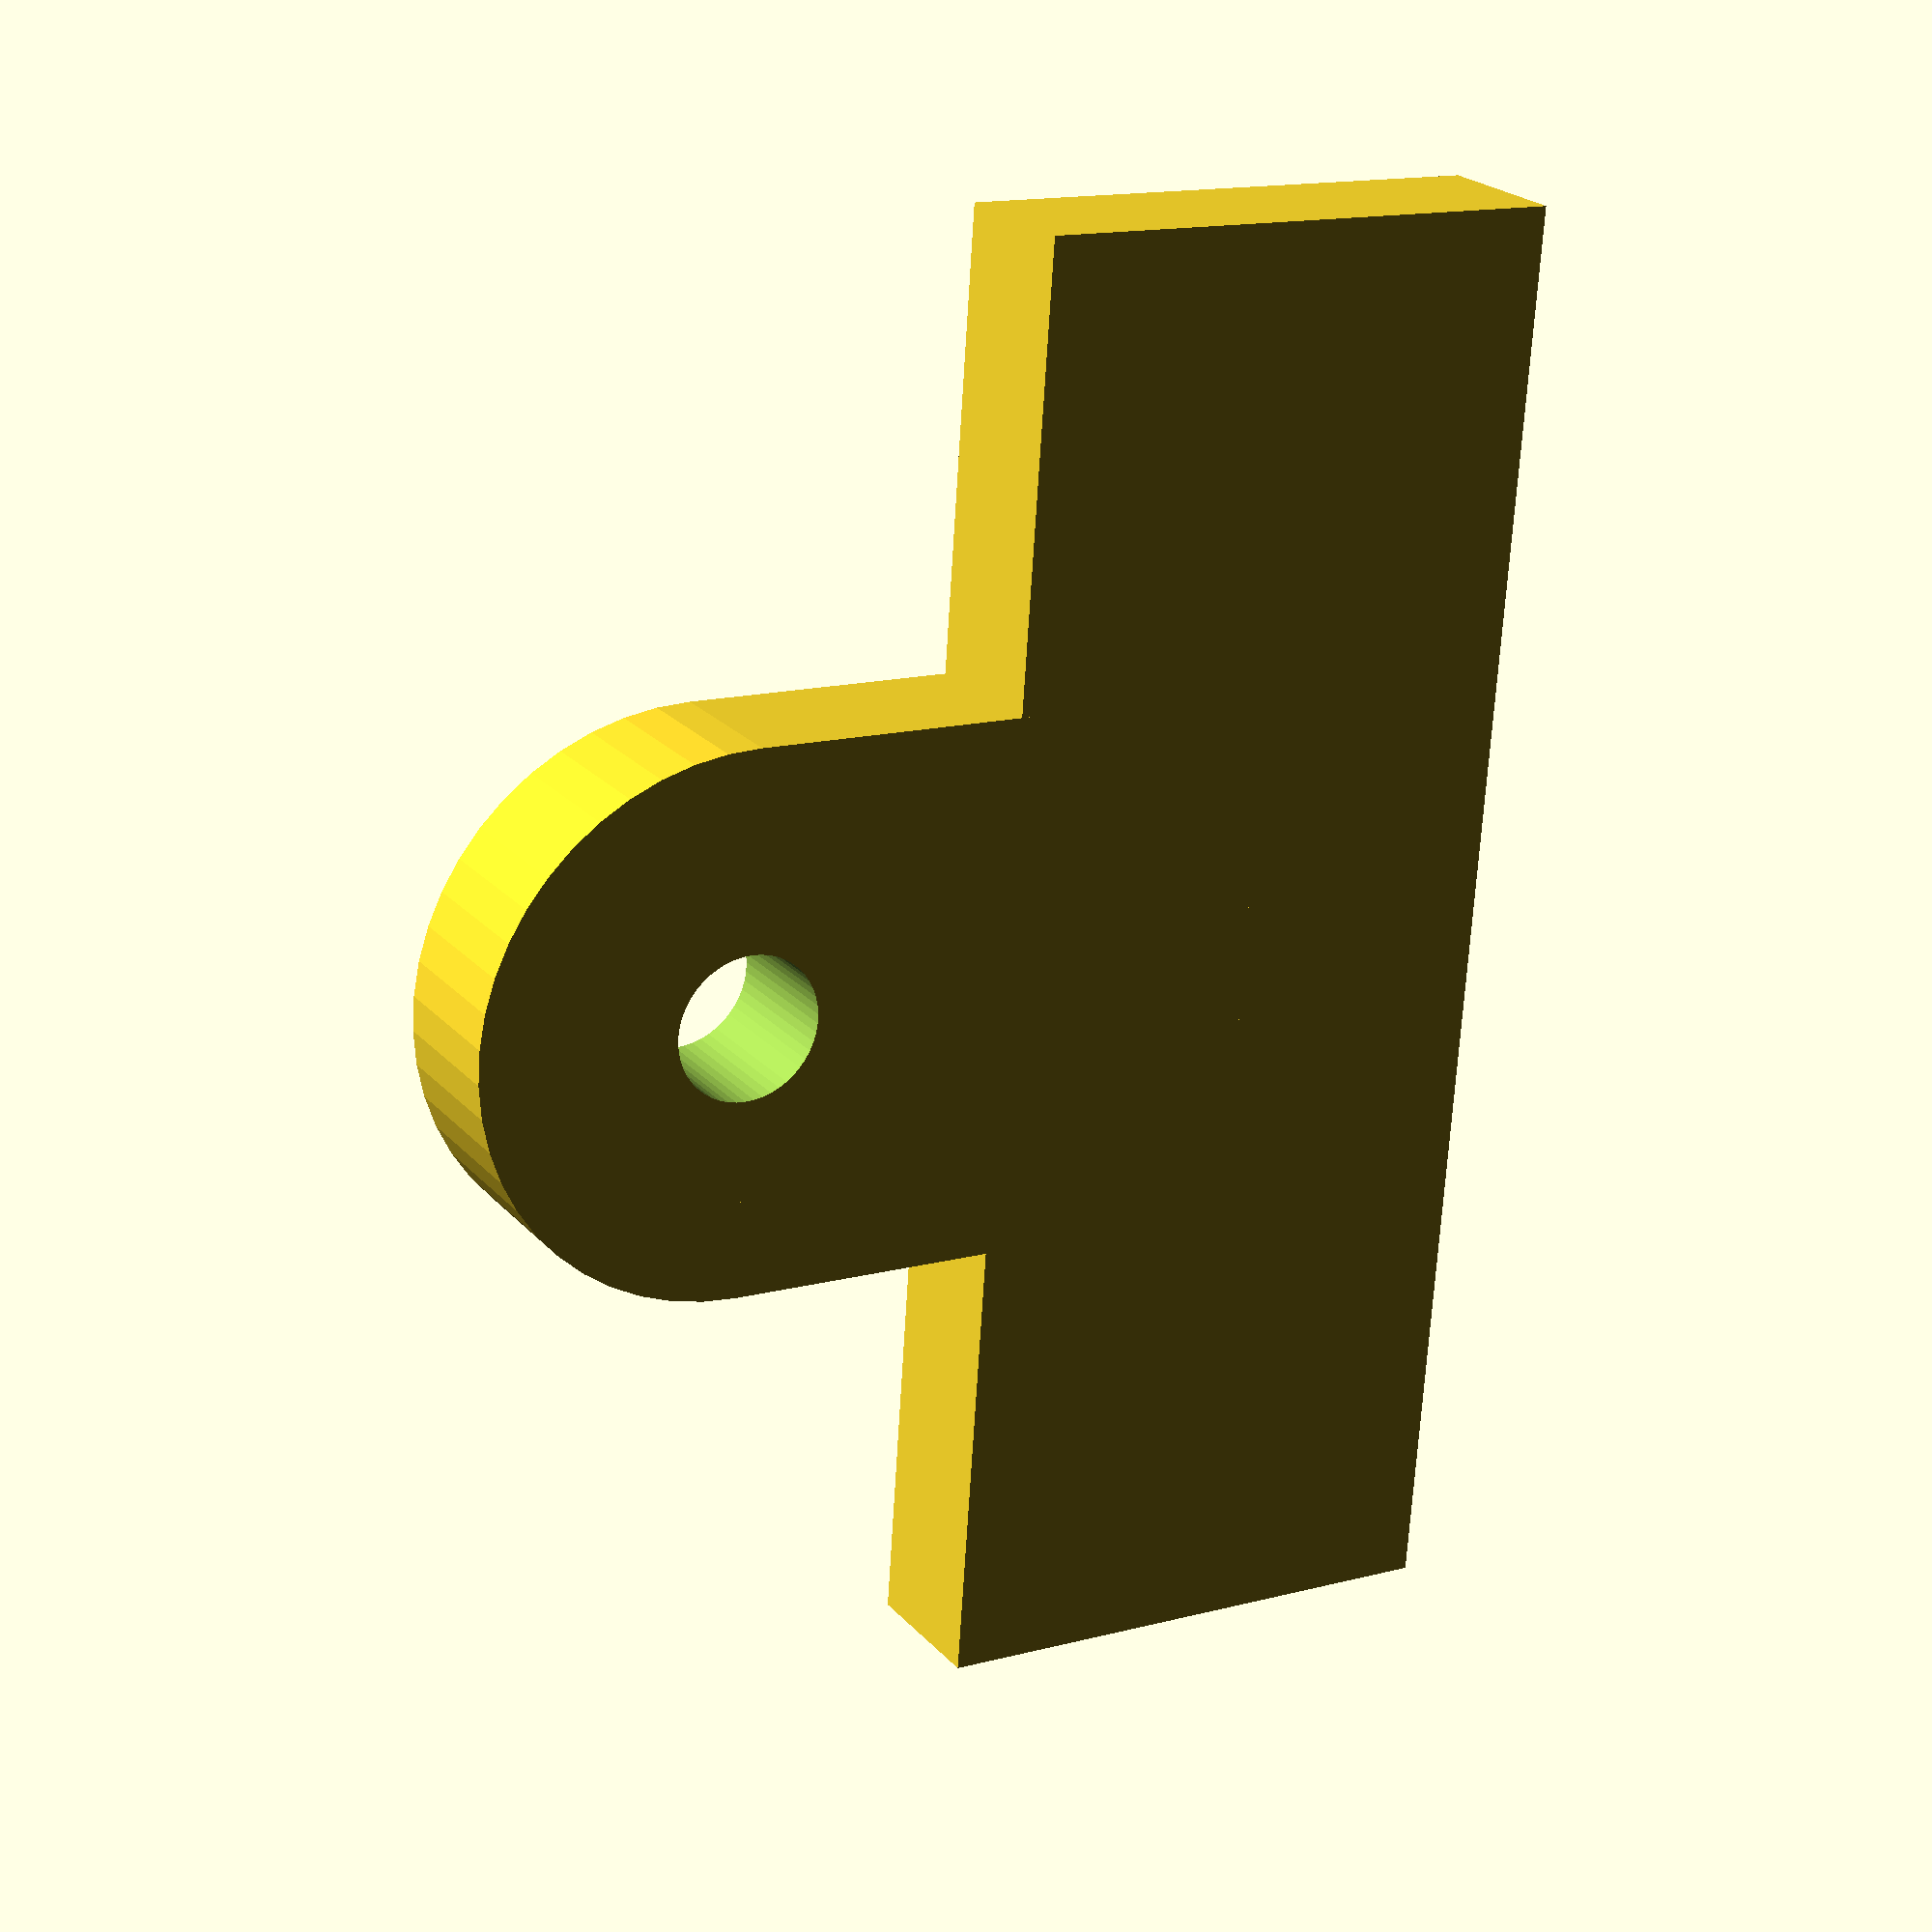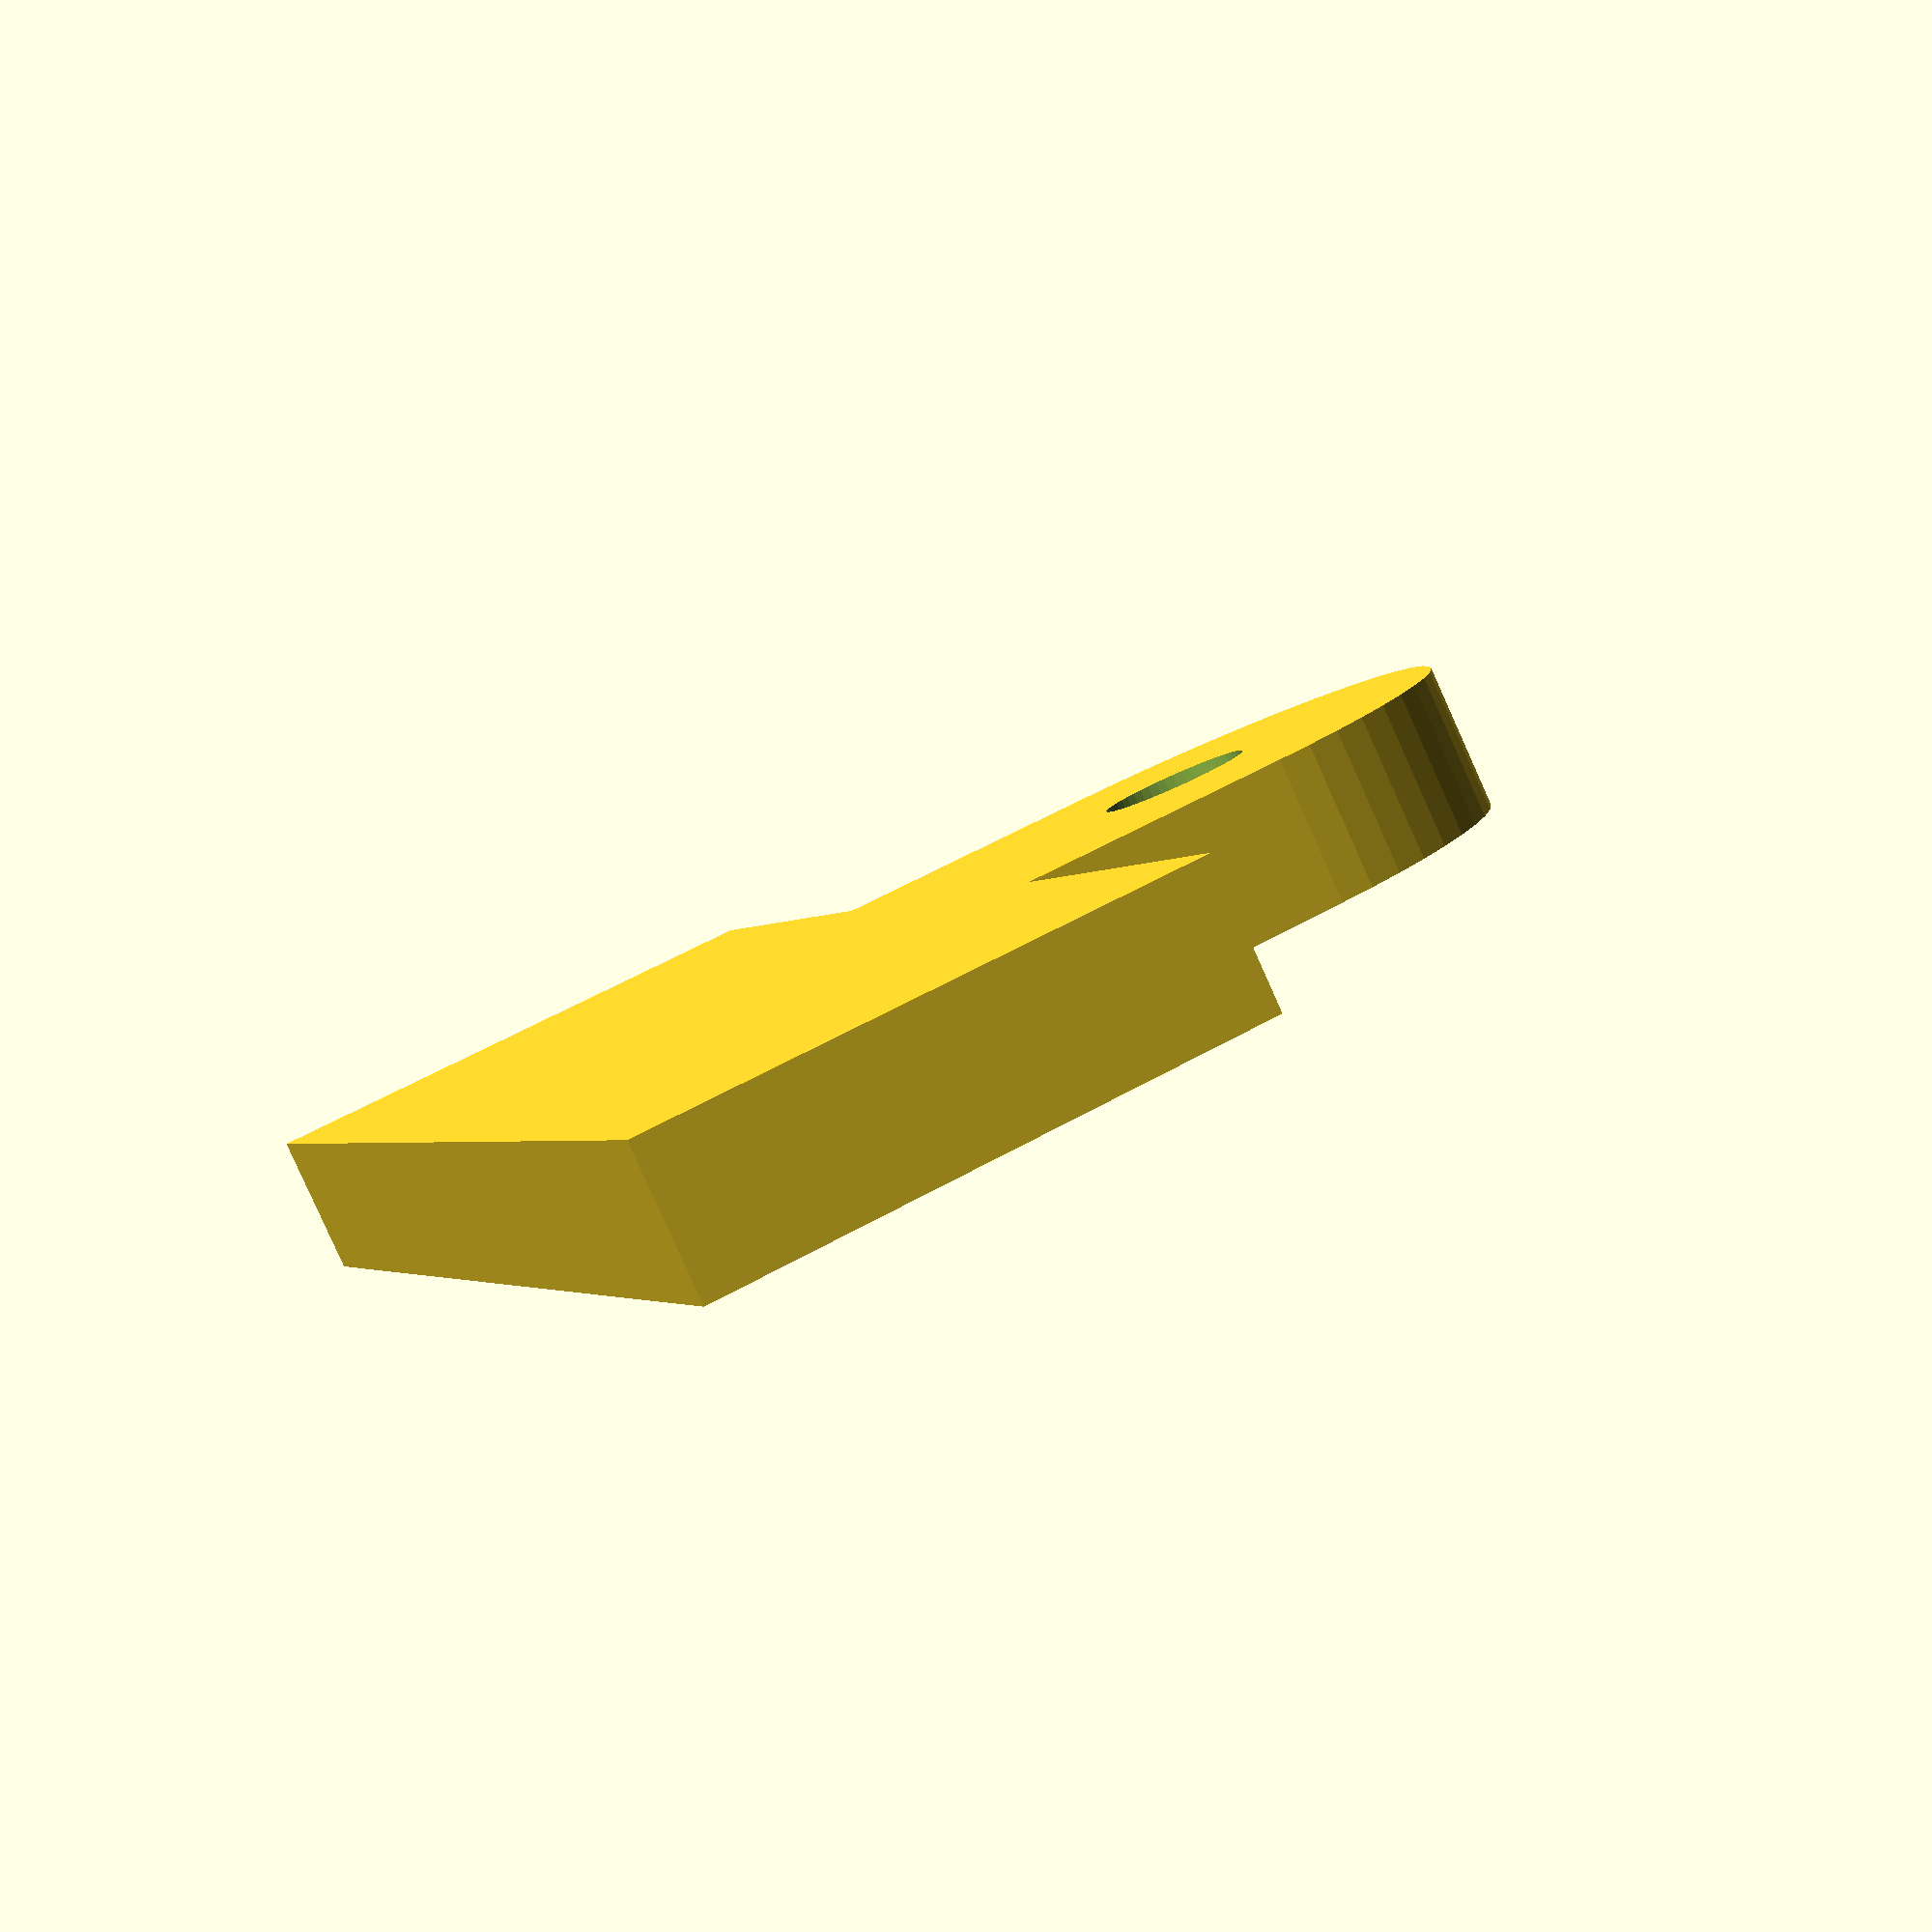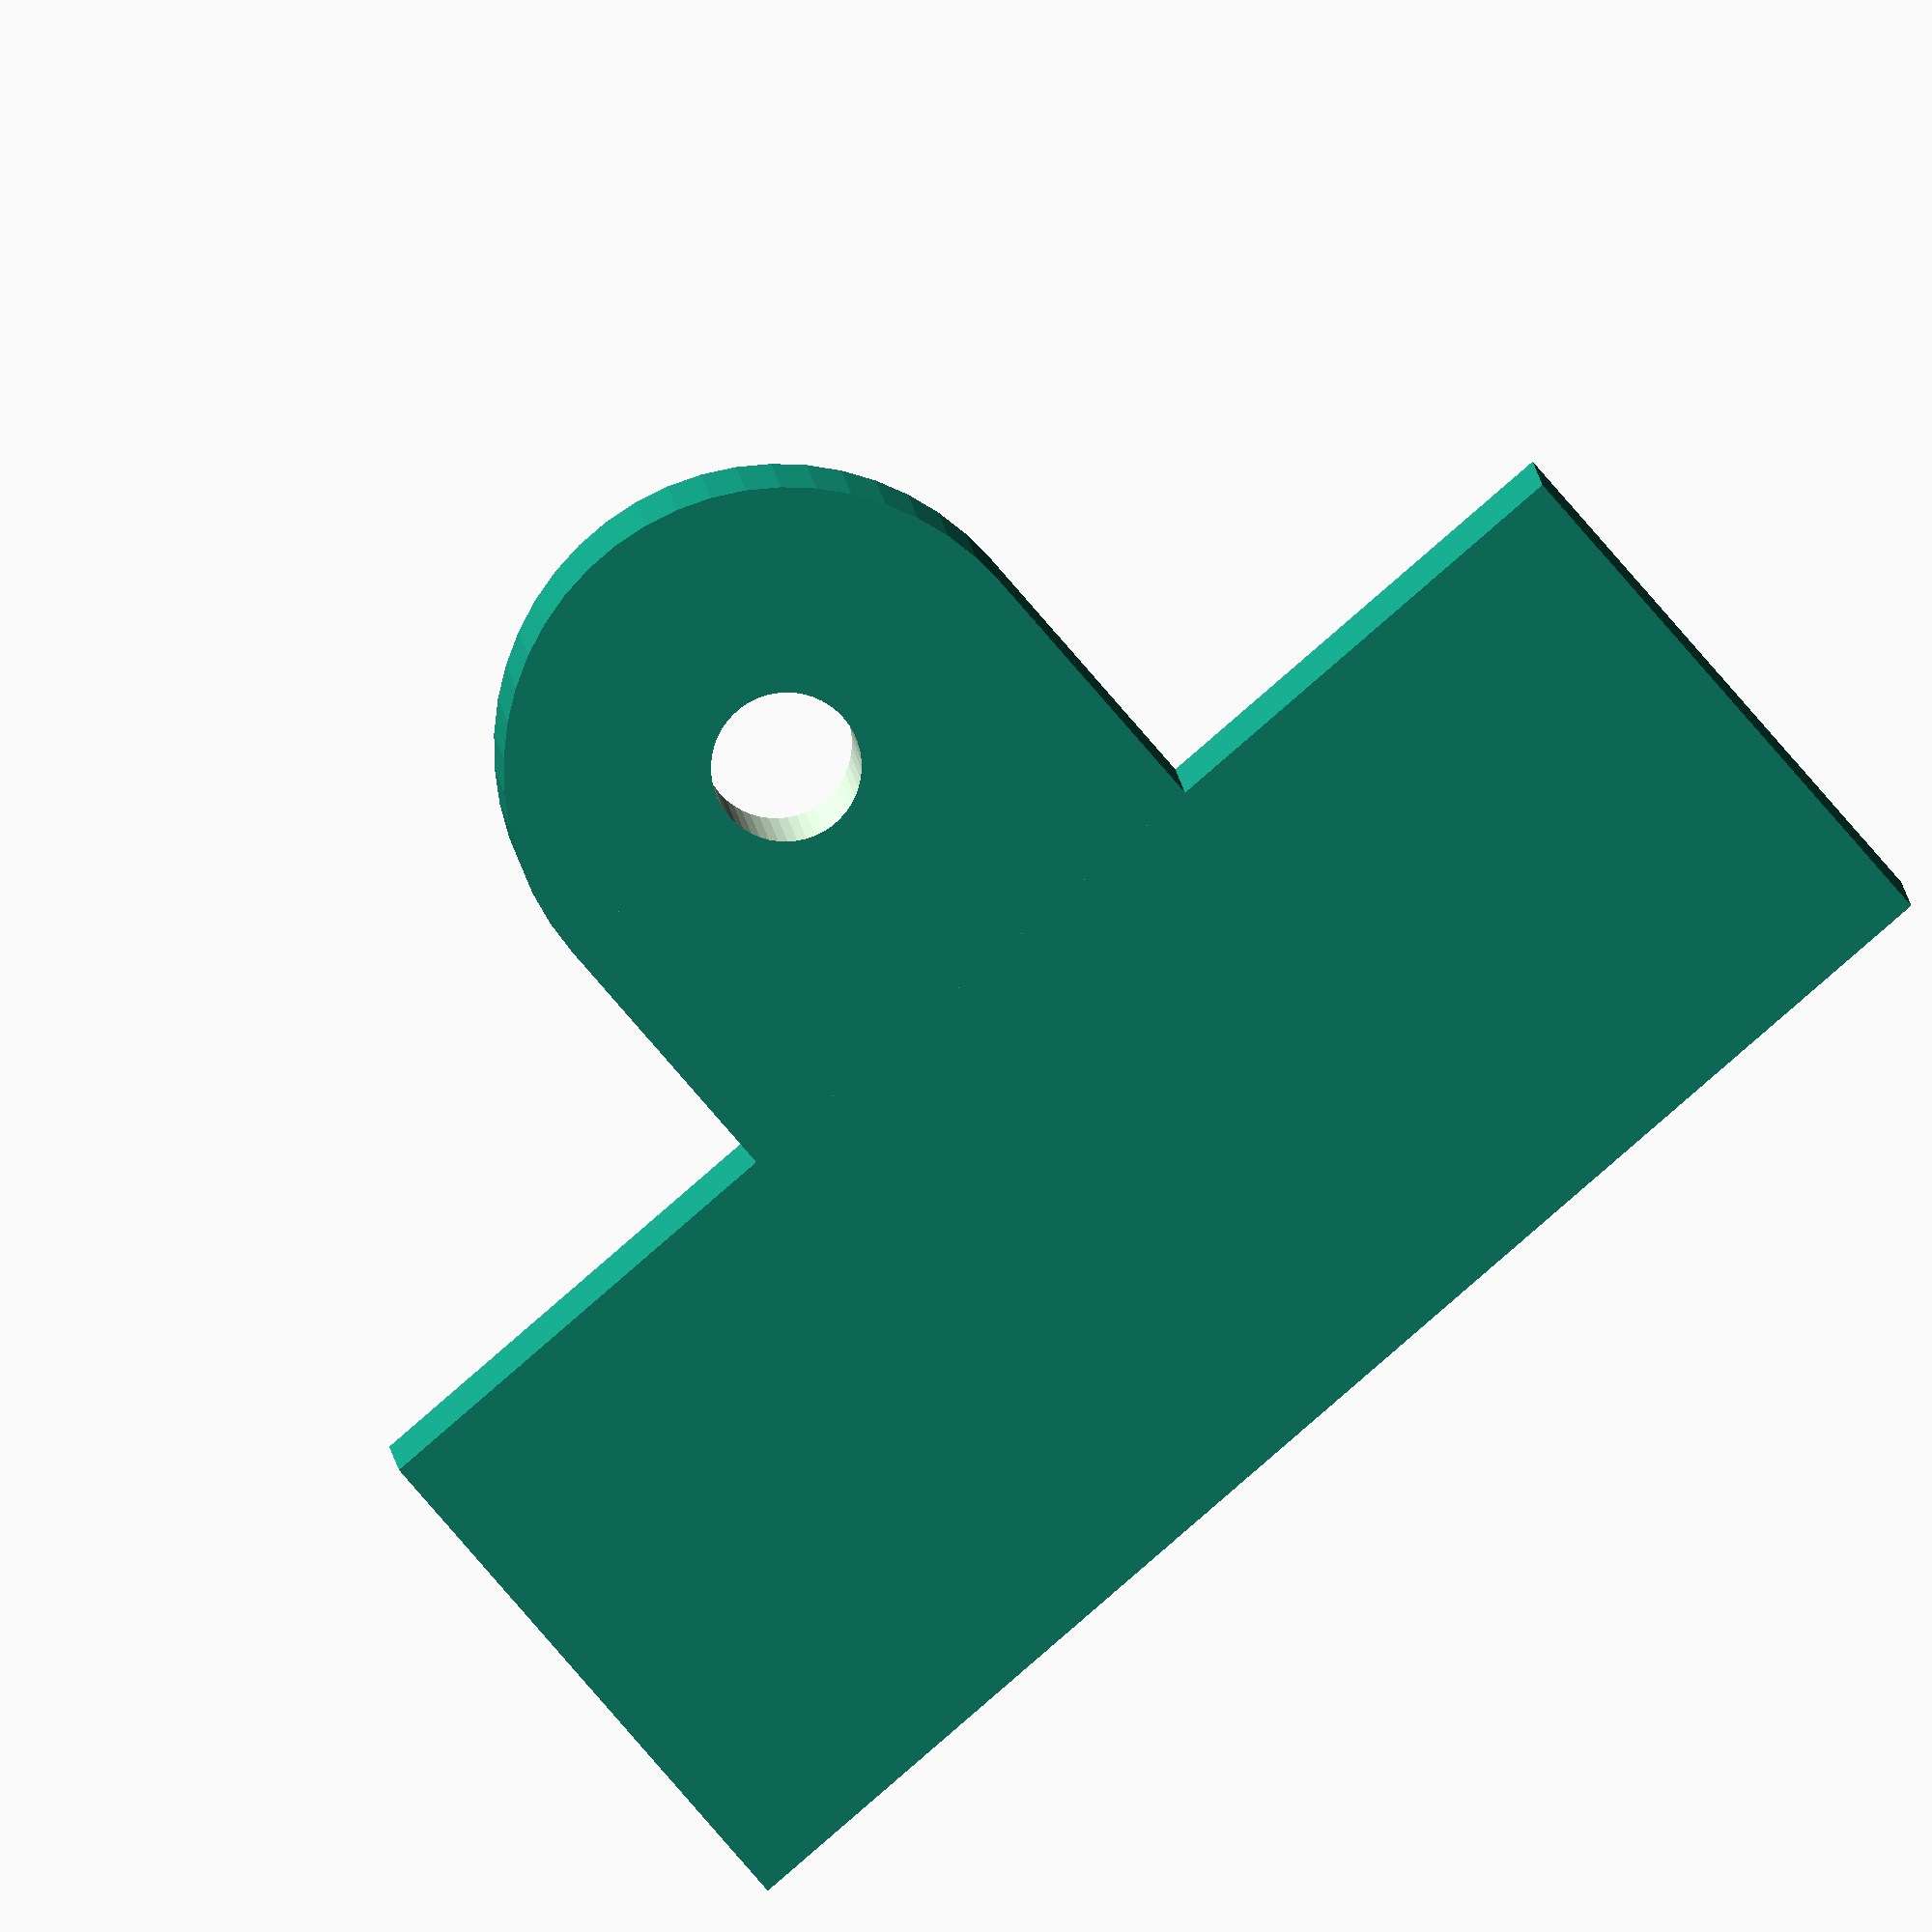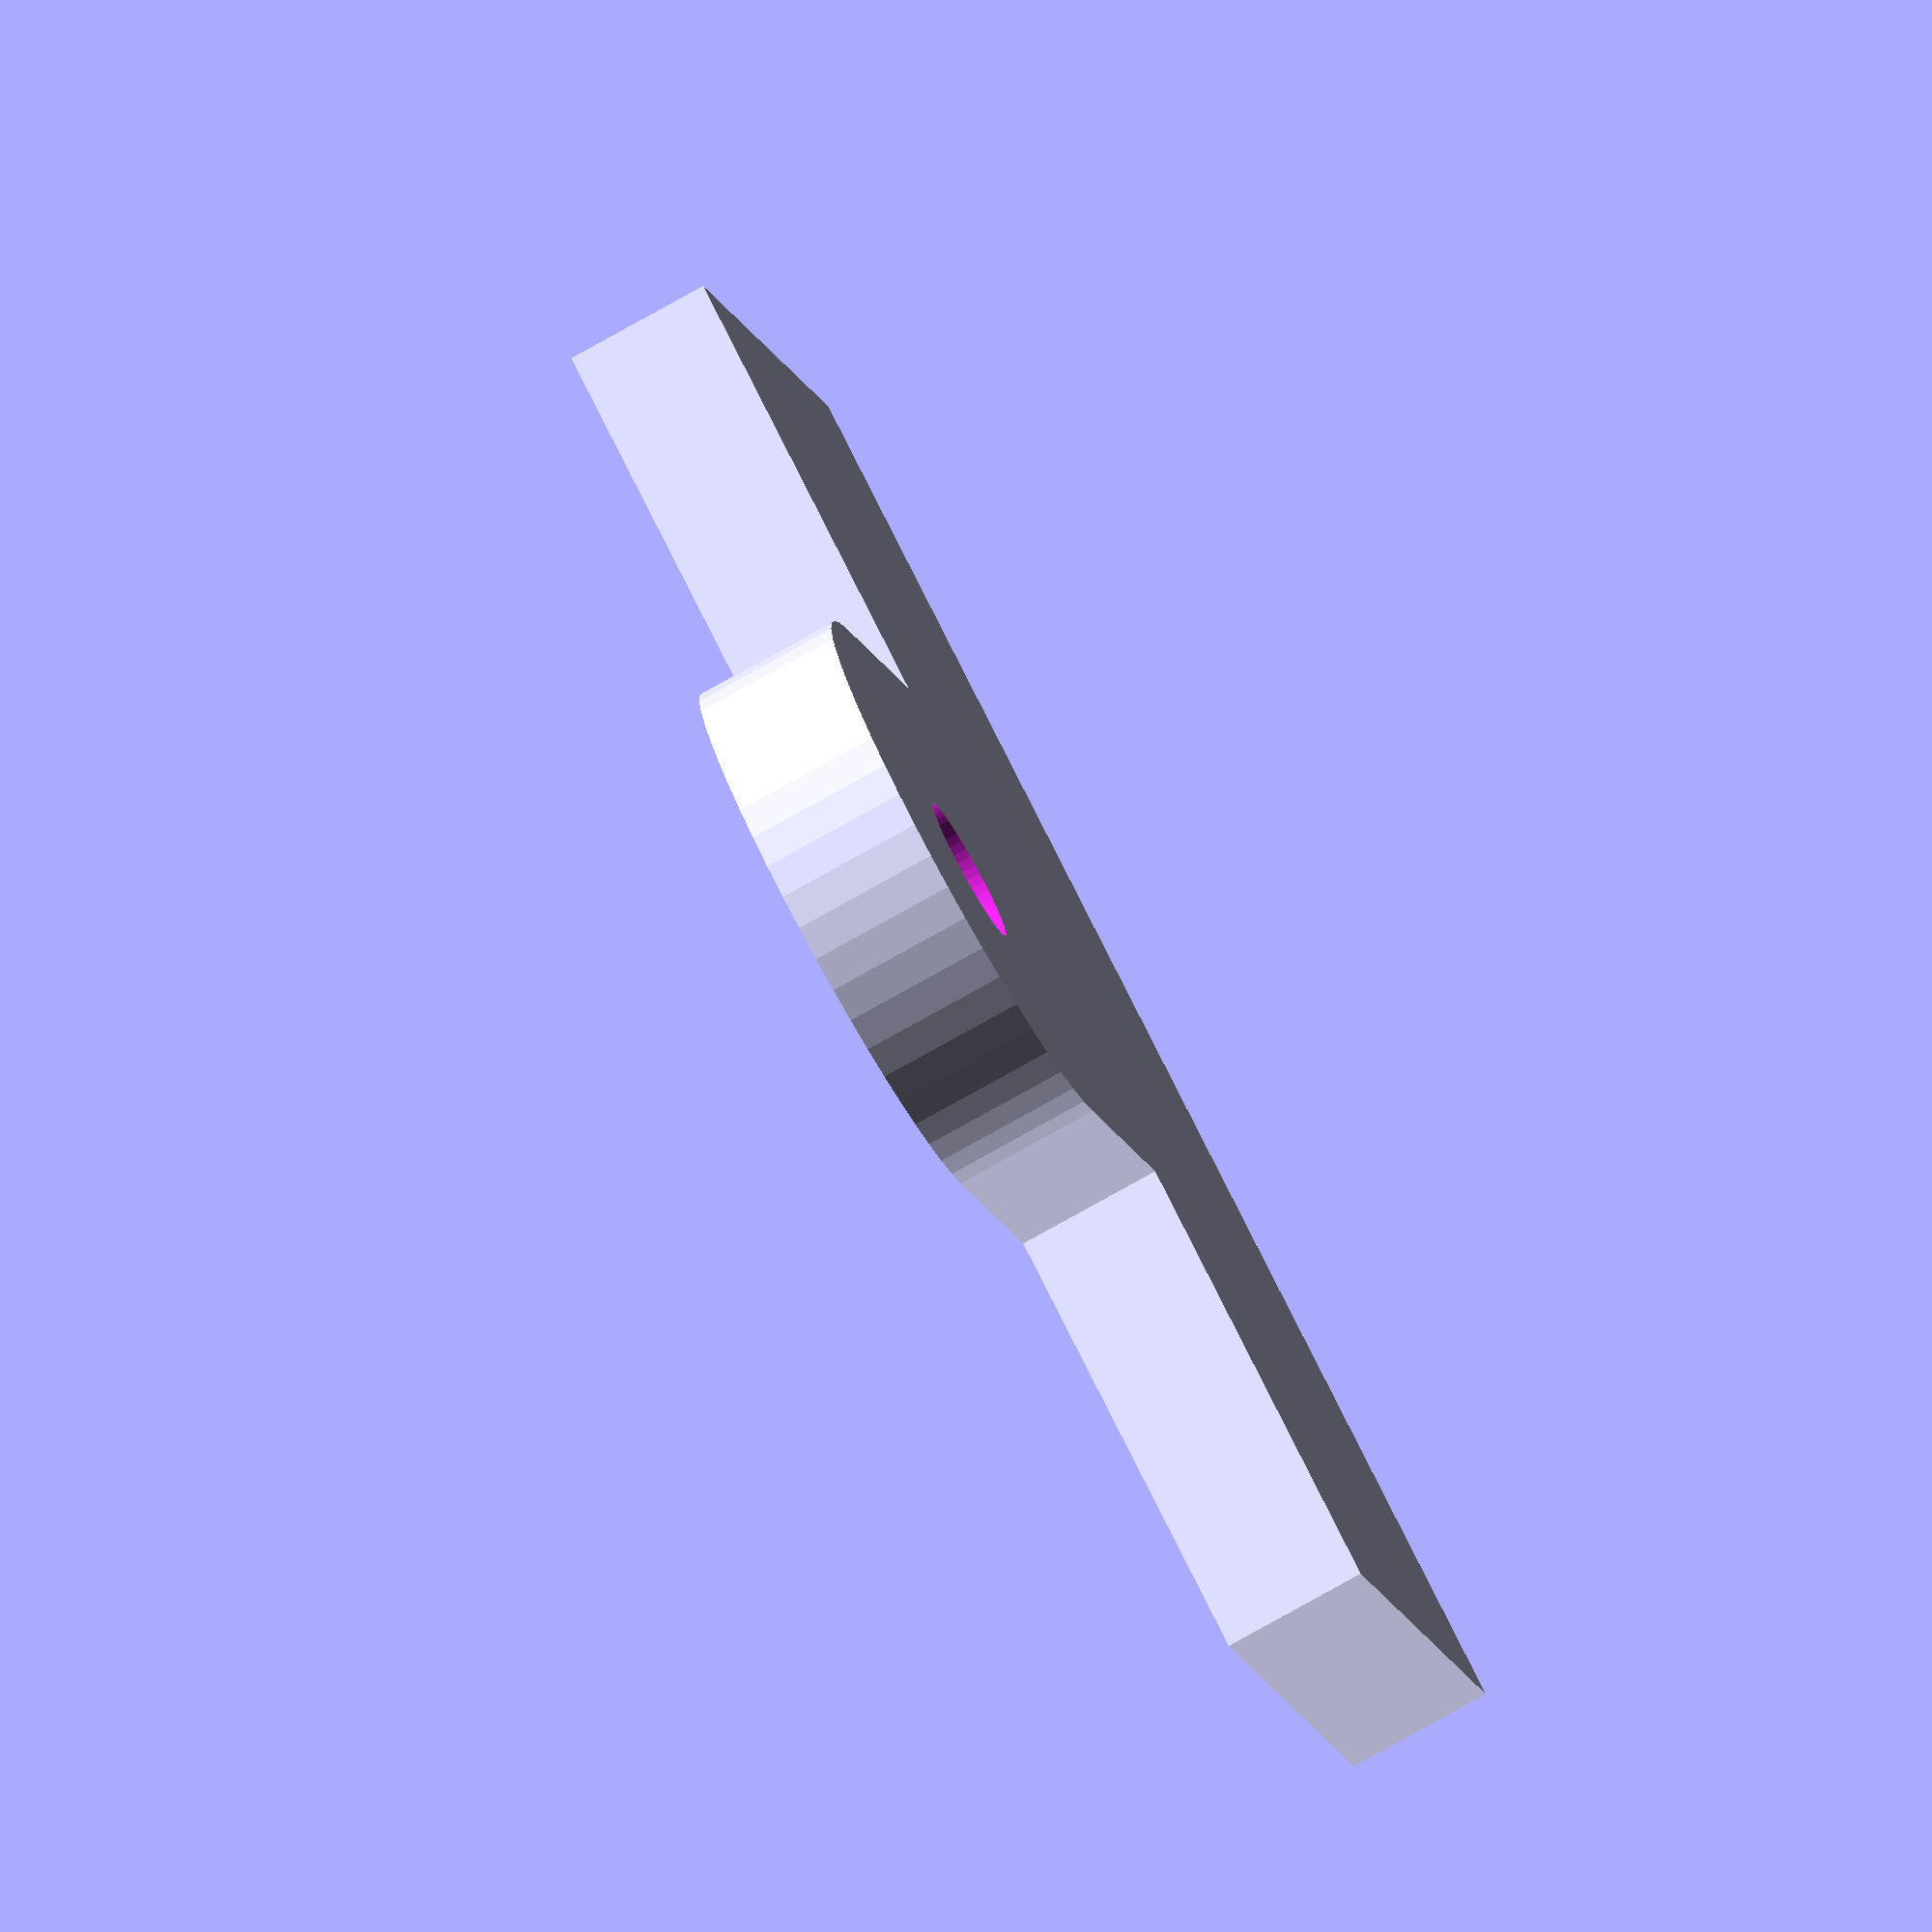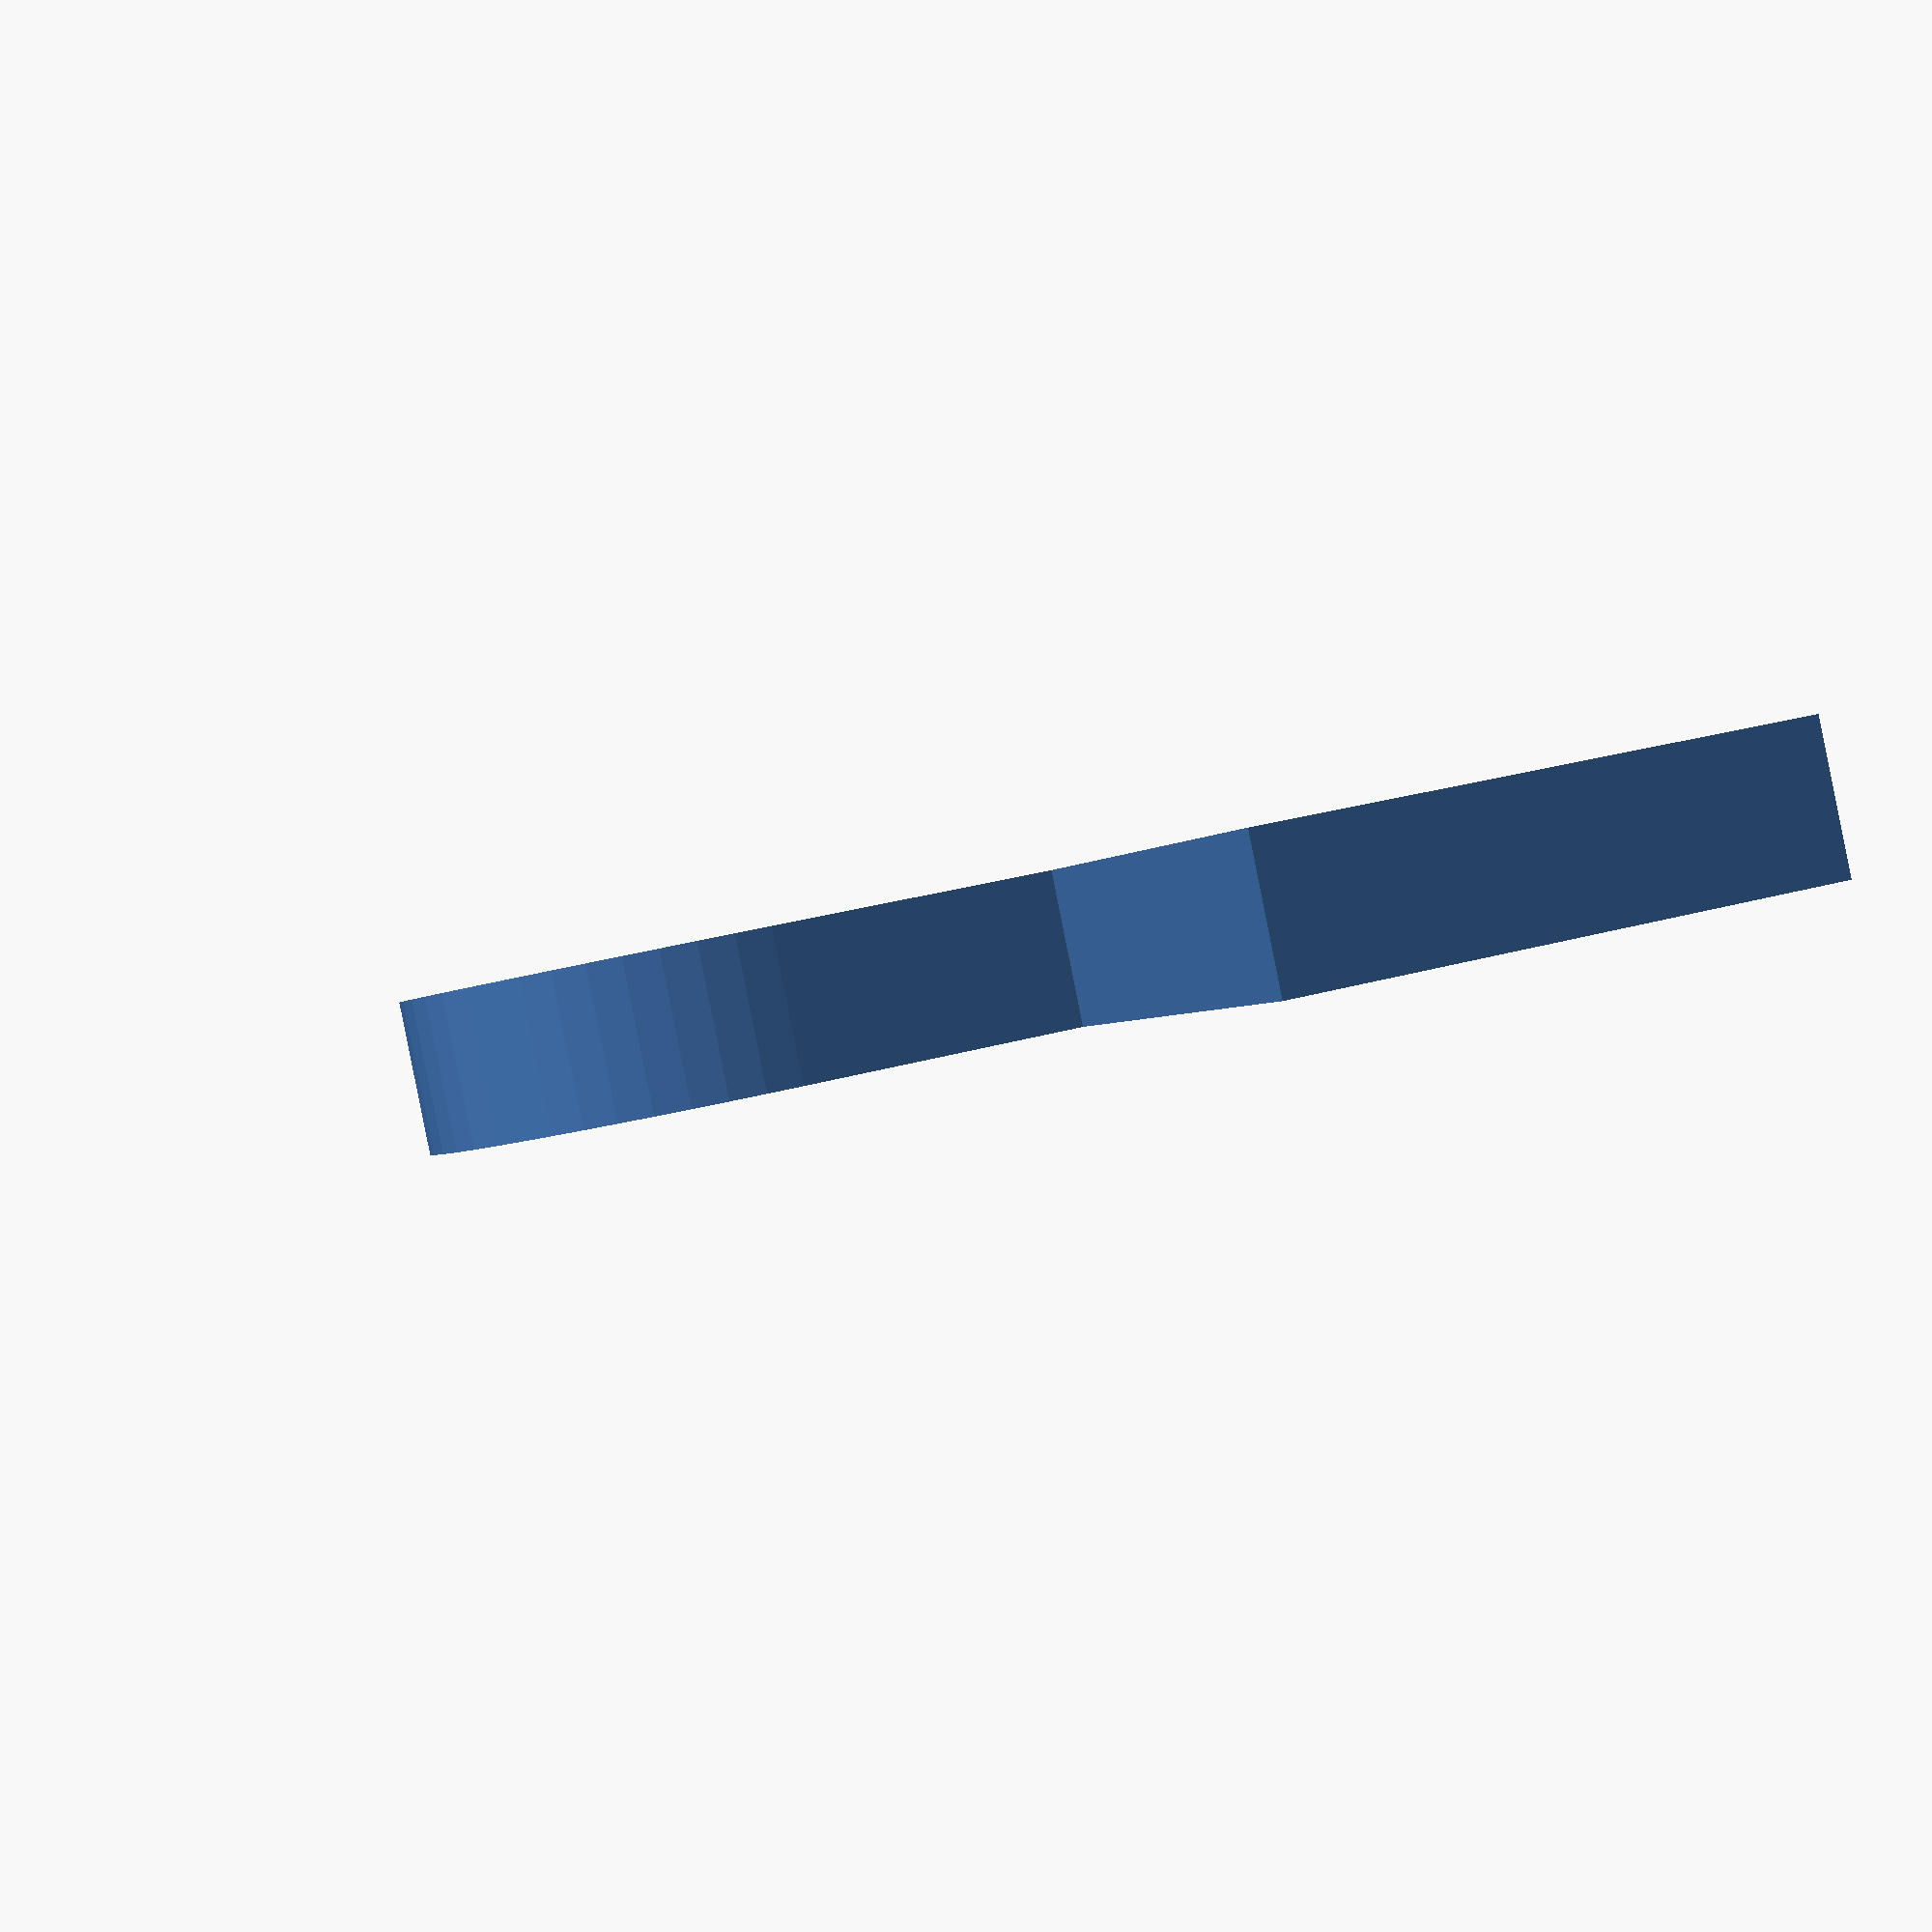
<openscad>
// Tab thickness
tab_thickness = 4;

// Width of the sticky-uppy-bit
tab_width = 15;

// Width of the bit that bears the weight
tab_shoulder = 40;

// Screw hold diameter
screw_diameter = 4;

/* [Hidden] */
tab_radius = tab_width / 2;
screw_radius = screw_diameter / 2;

$fn = 50;

module tab() {
  difference() {
    union() {
      cylinder(h = tab_thickness, r = tab_radius, center = true);
      translate([0, -tab_radius, 0]) {
        cube([tab_width, tab_width, tab_thickness], center = true);
      }
      translate([0, -tab_width, 0]) {
        cube([tab_shoulder, tab_width, tab_thickness], center = true);
      }
    }
    cylinder(h = tab_thickness + 1, r = screw_radius, center = true);
  }
}

tab();

</openscad>
<views>
elev=337.5 azim=274.0 roll=330.3 proj=p view=solid
elev=263.6 azim=249.7 roll=155.8 proj=p view=solid
elev=351.1 azim=40.7 roll=176.3 proj=o view=wireframe
elev=78.7 azim=206.9 roll=299.2 proj=o view=wireframe
elev=269.4 azim=290.2 roll=348.6 proj=p view=wireframe
</views>
